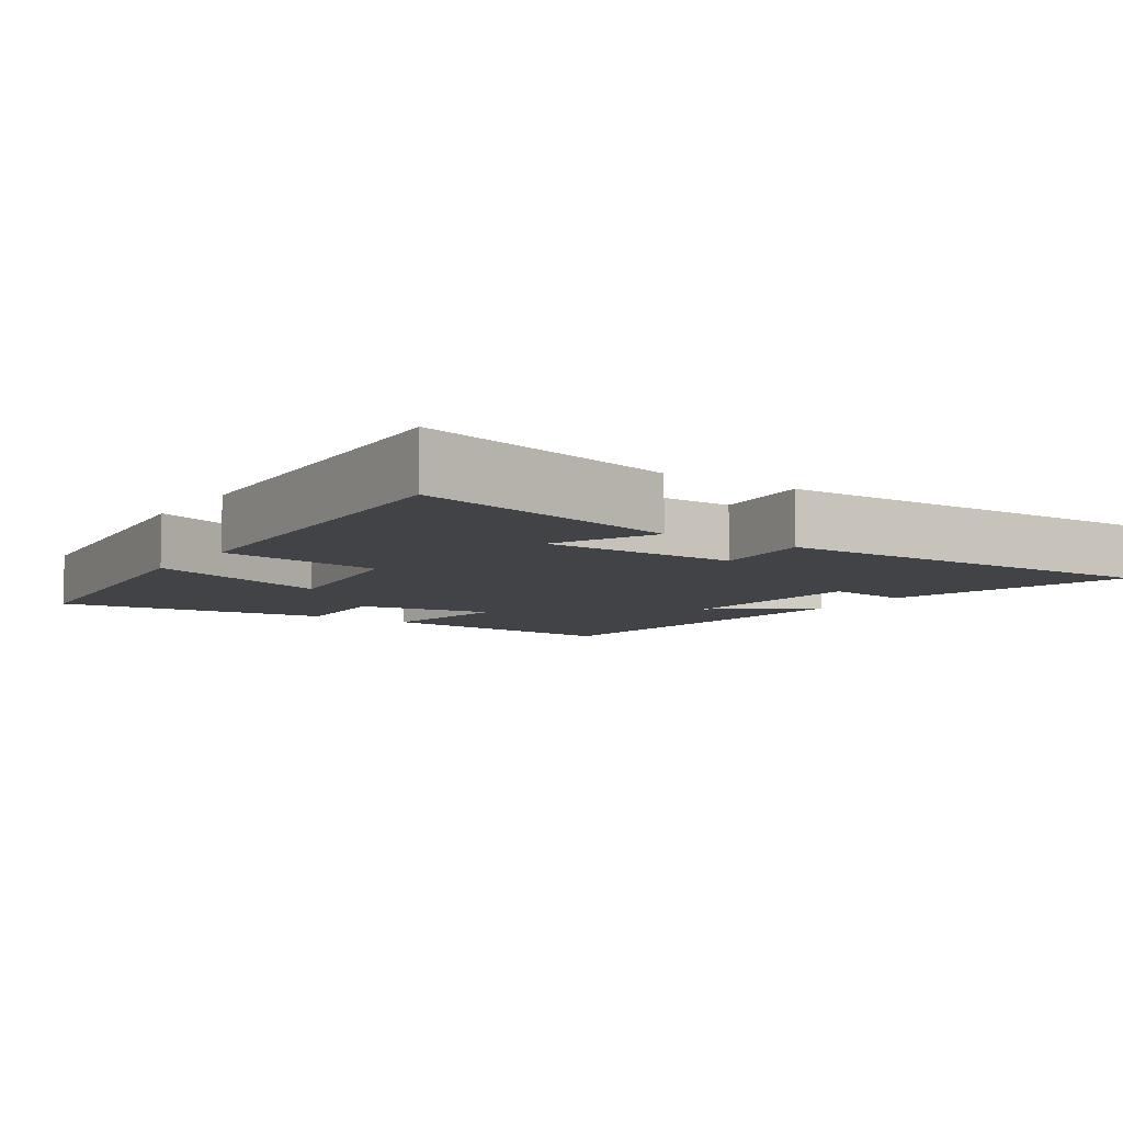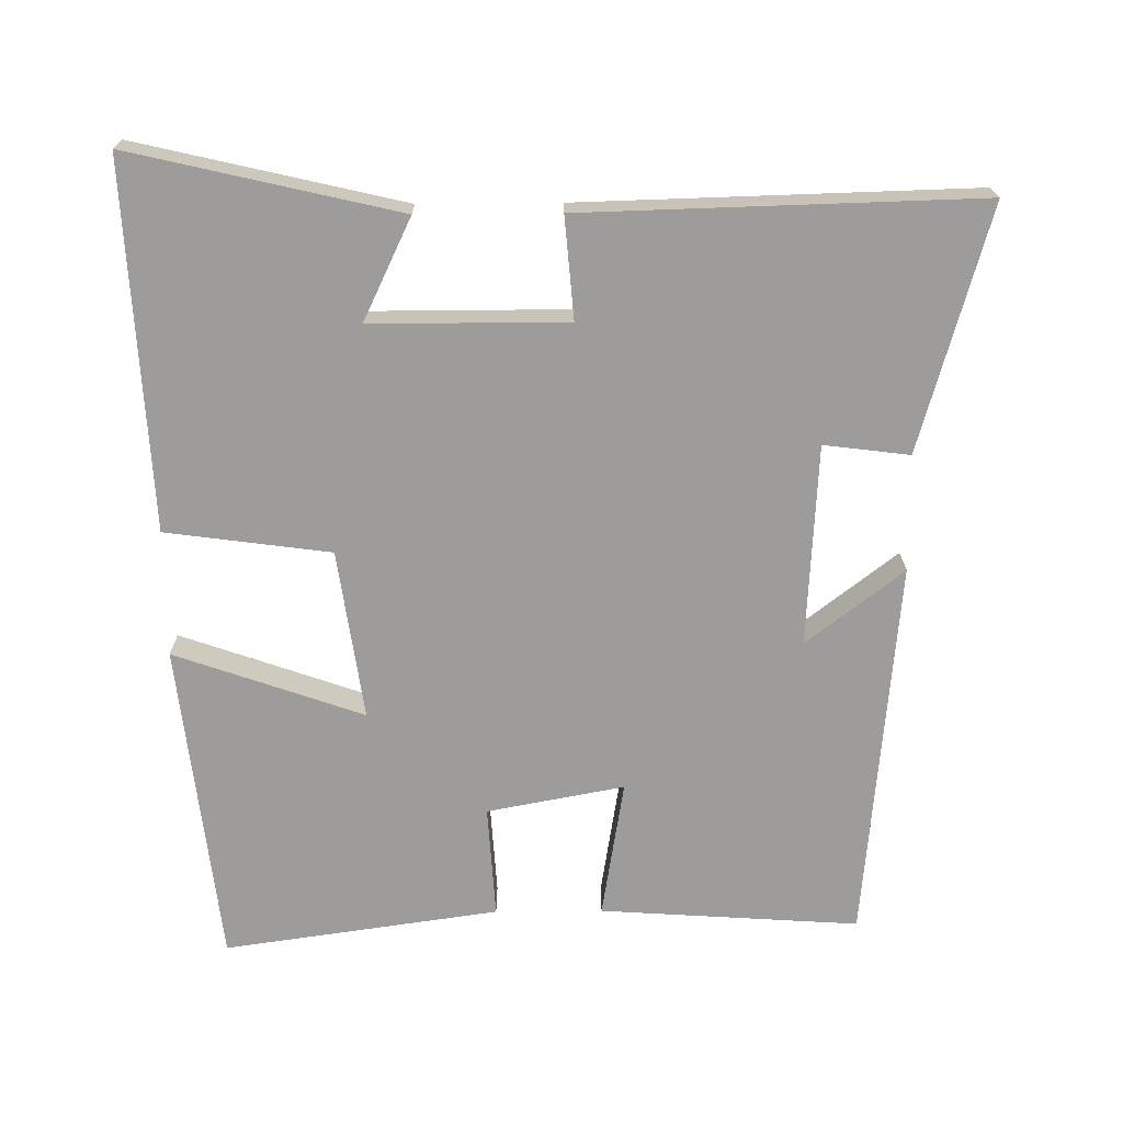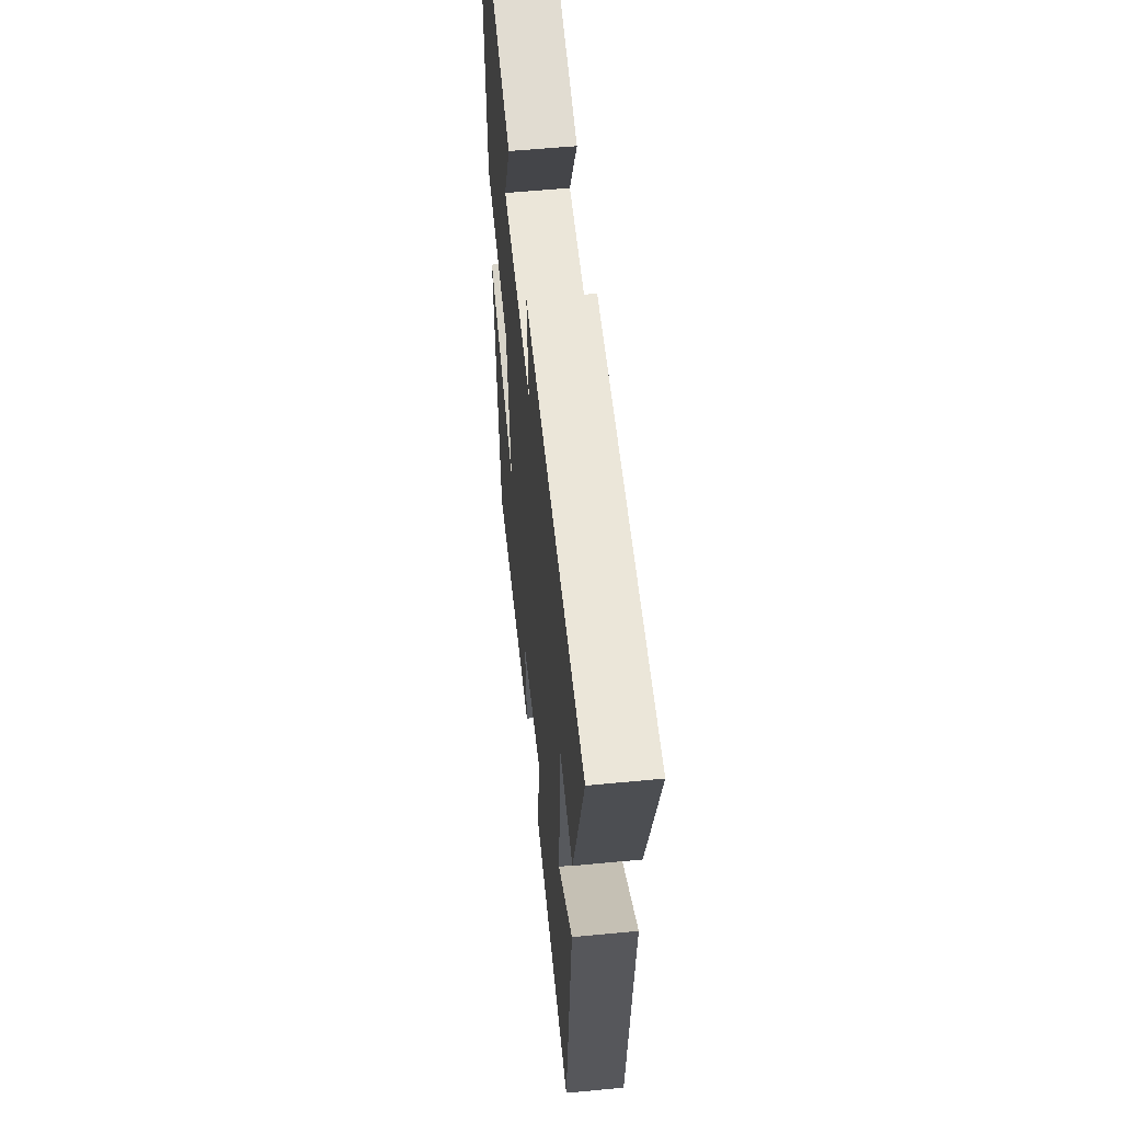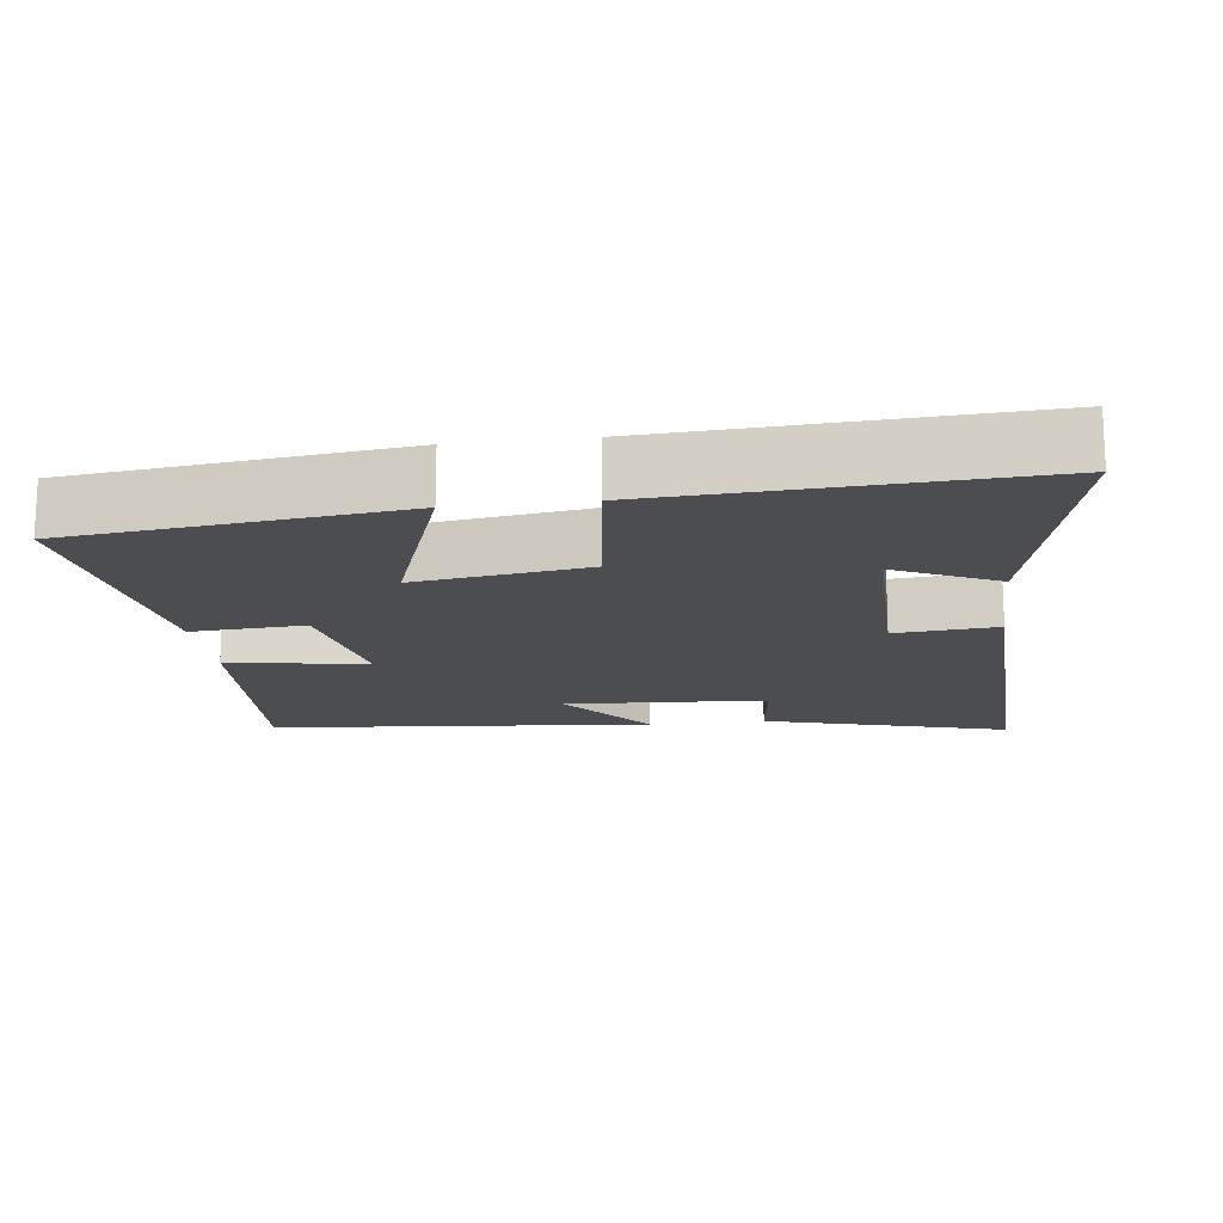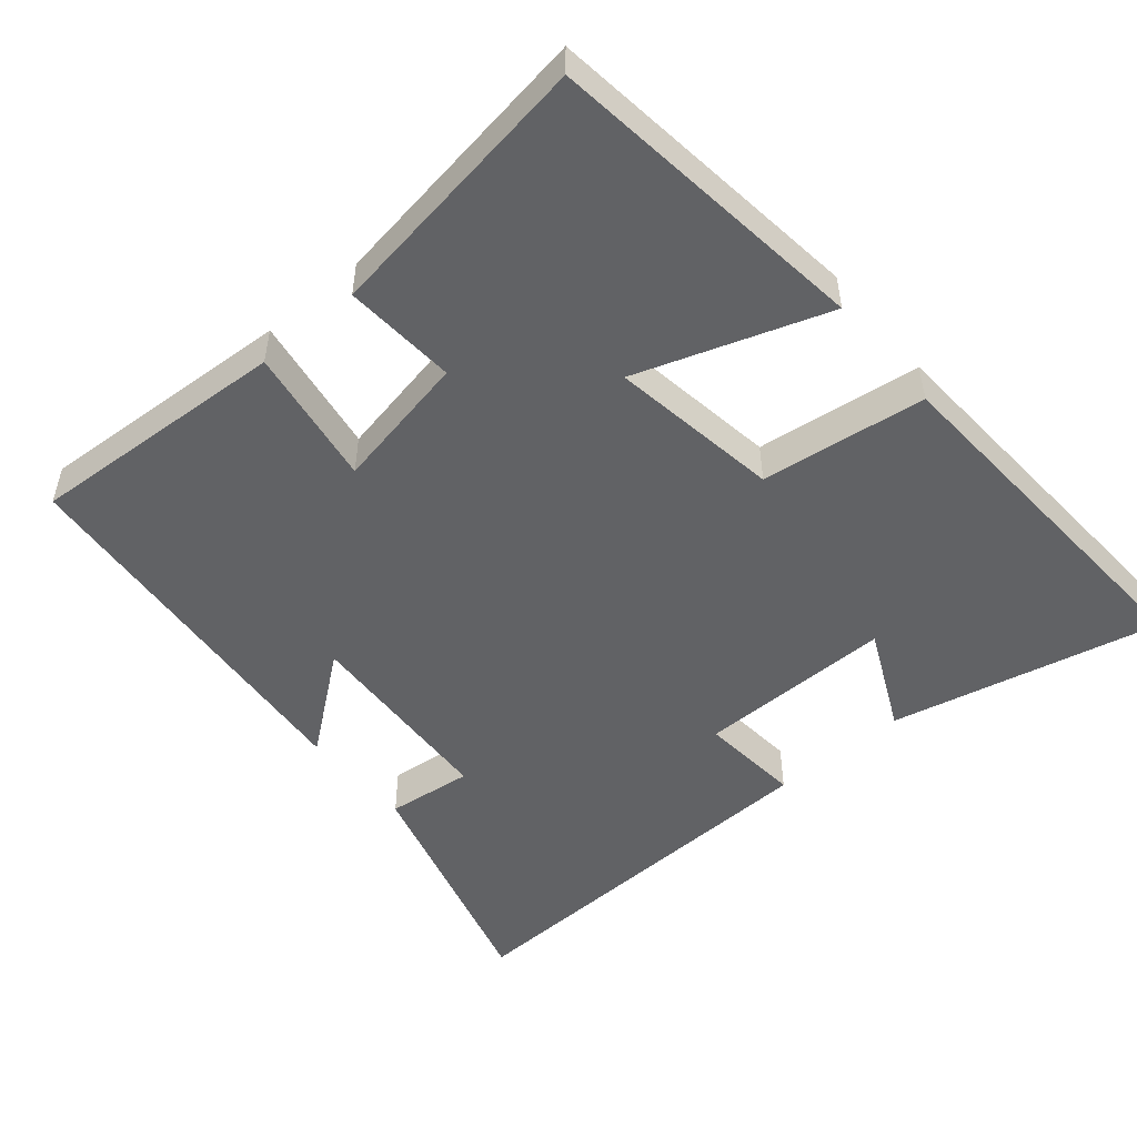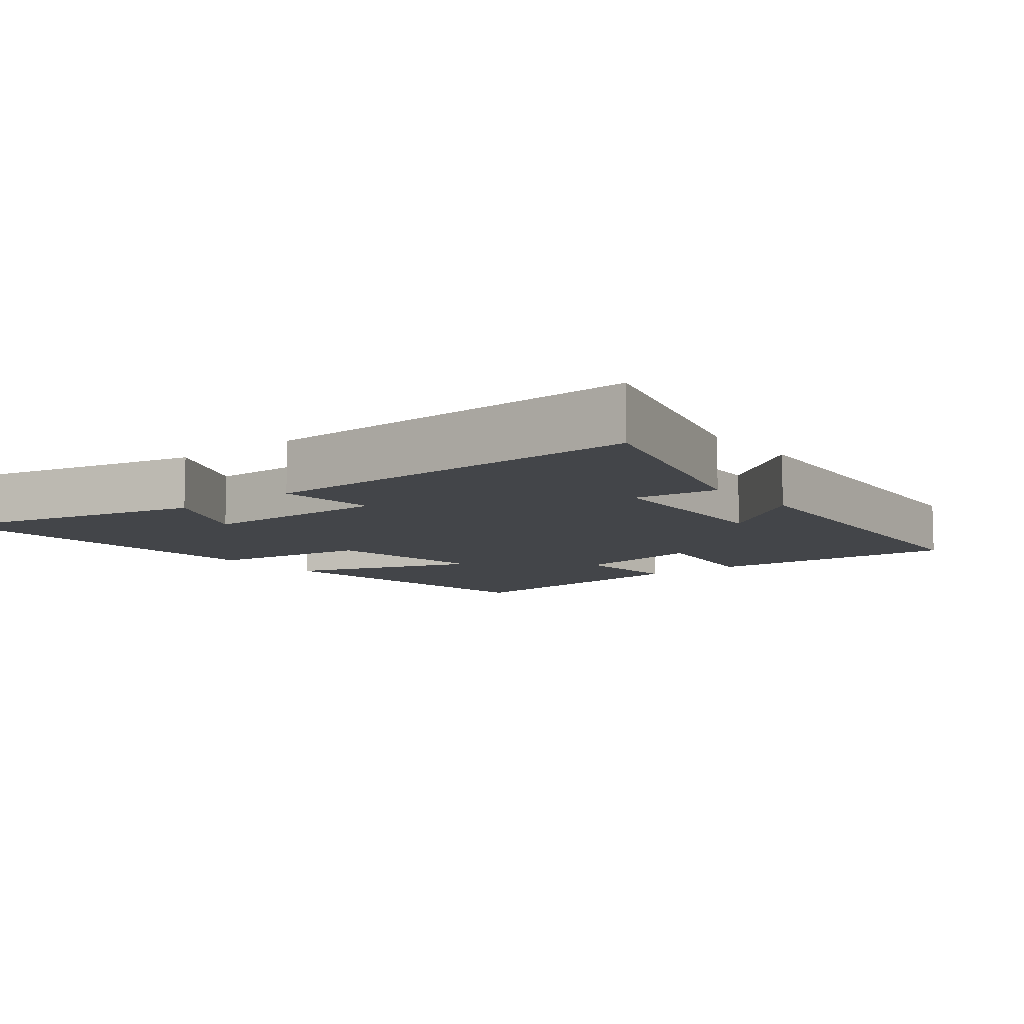
<metadata>
{"format":"obj","ext":"obj","renderer":"f3d","projection":"perspective","resolution":1024,"background":"white","views":[{"elev":-7.5,"azim":-34.1,"up":"+Y"},{"elev":-70.2,"azim":0.5,"up":"+Y"},{"elev":56.6,"azim":84.3,"up":"+Z"},{"elev":-16.0,"azim":-82.7,"up":"+Y"},{"elev":-50.6,"azim":-139.5,"up":"+Y"},{"elev":-8.8,"azim":38.4,"up":"+Y"}]}
</metadata>
<code>
v -0.448 0.07 -0.555
v -0.5 0.07 -0.101
v -0.235 0.07 -0.194
v -0.269 0.07 0.044
v -0.5 0.07 0.075
v -0.526 0.07 0.587
v -0.151 0.07 0.5
v -0.219 0.07 0.358
v 0.055 0.07 0.358
v 0.043 0.07 0.5
v 0.597 0.07 0.515
v 0.5 0.07 0.174
v 0.38 0.07 0.189
v 0.364 0.07 -0.093
v 0.5 0.07 0.012
v 0.451 0.07 -0.524
v 0.088 0.07 -0.5
v 0.12 0.07 -0.306
v -0.072 0.07 -0.342
v -0.062 0.07 -0.5
v -0.448 0 -0.555
v -0.5 0 -0.101
v -0.235 0 -0.194
v -0.269 0 0.044
v -0.5 0 0.075
v -0.526 0 0.587
v -0.151 0 0.5
v -0.219 0 0.358
v 0.055 0 0.358
v 0.043 0 0.5
v 0.597 0 0.515
v 0.5 0 0.174
v 0.38 0 0.189
v 0.364 0 -0.093
v 0.5 0 0.012
v 0.451 0 -0.524
v 0.088 0 -0.5
v 0.12 0 -0.306
v -0.072 0 -0.342
v -0.062 0 -0.5
f 19 20 1 2
f 15 16 17 18
f 14 15 18
f 13 14 18 19
f 10 11 12 13
f 9 10 13
f 8 9 13 19
f 5 6 7 8
f 4 5 8
f 3 4 8 19
f 2 3 19
f 22 21 40 39
f 38 37 36 35
f 38 35 34
f 39 38 34 33
f 33 32 31 30
f 33 30 29
f 39 33 29 28
f 28 27 26 25
f 28 25 24
f 39 28 24 23
f 39 23 22
f 1 21 22 2
f 2 22 23 3
f 3 23 24 4
f 4 24 25 5
f 5 25 26 6
f 6 26 27 7
f 7 27 28 8
f 8 28 29 9
f 9 29 30 10
f 10 30 31 11
f 11 31 32 12
f 12 32 33 13
f 13 33 34 14
f 14 34 35 15
f 15 35 36 16
f 16 36 37 17
f 17 37 38 18
f 18 38 39 19
f 19 39 40 20
f 20 40 21 1

</code>
